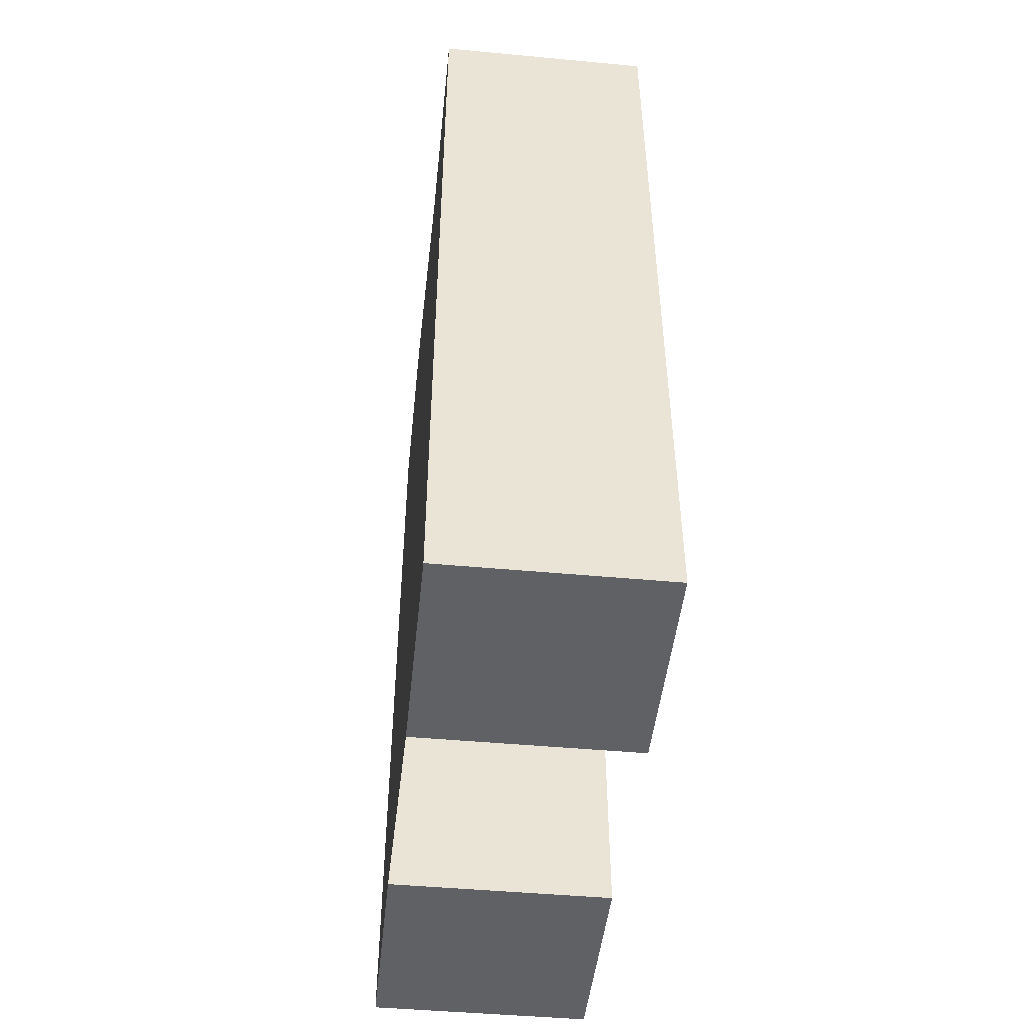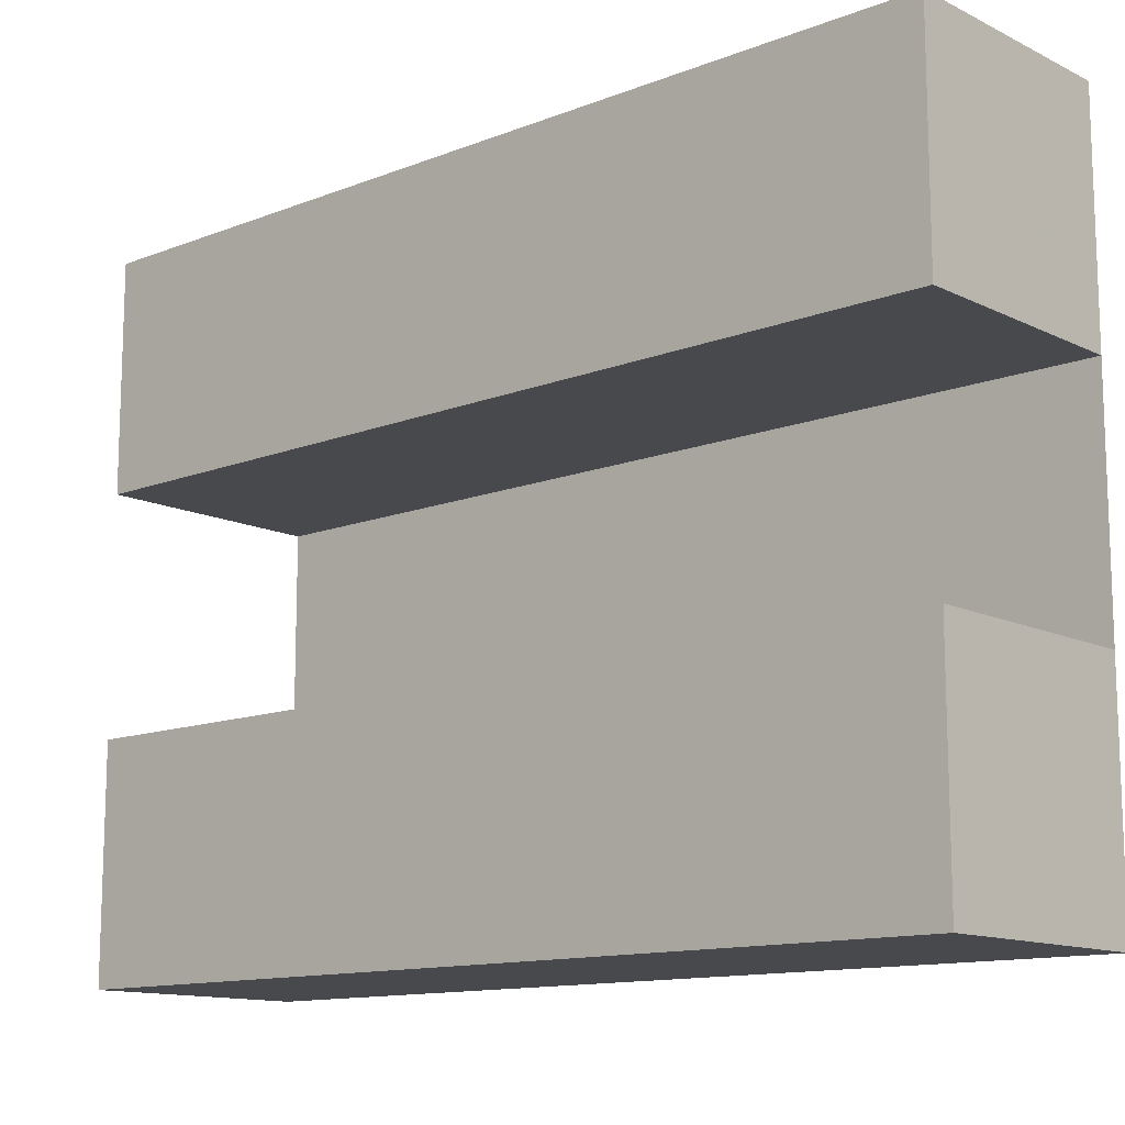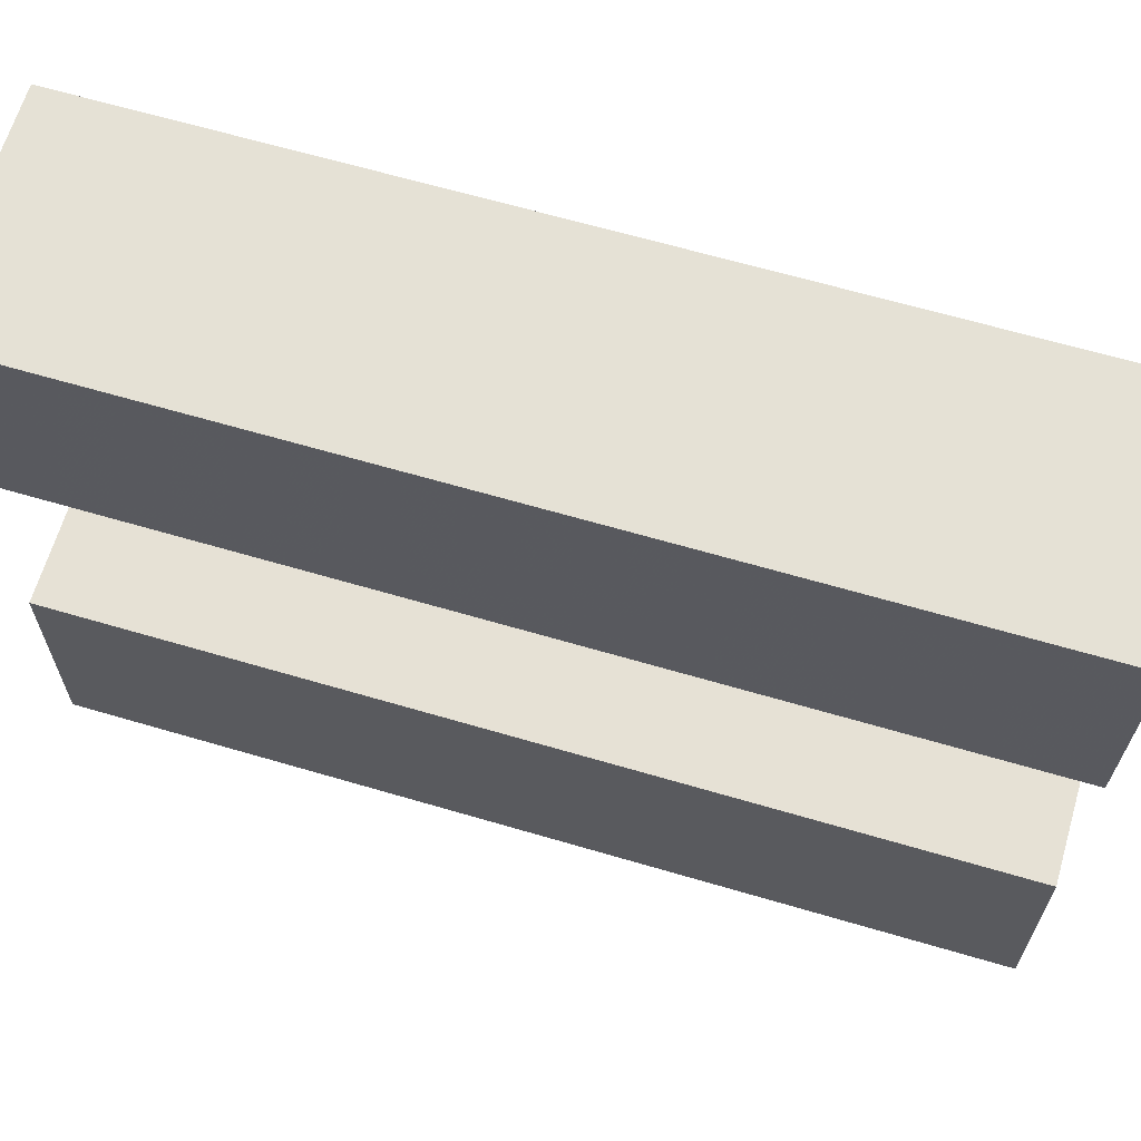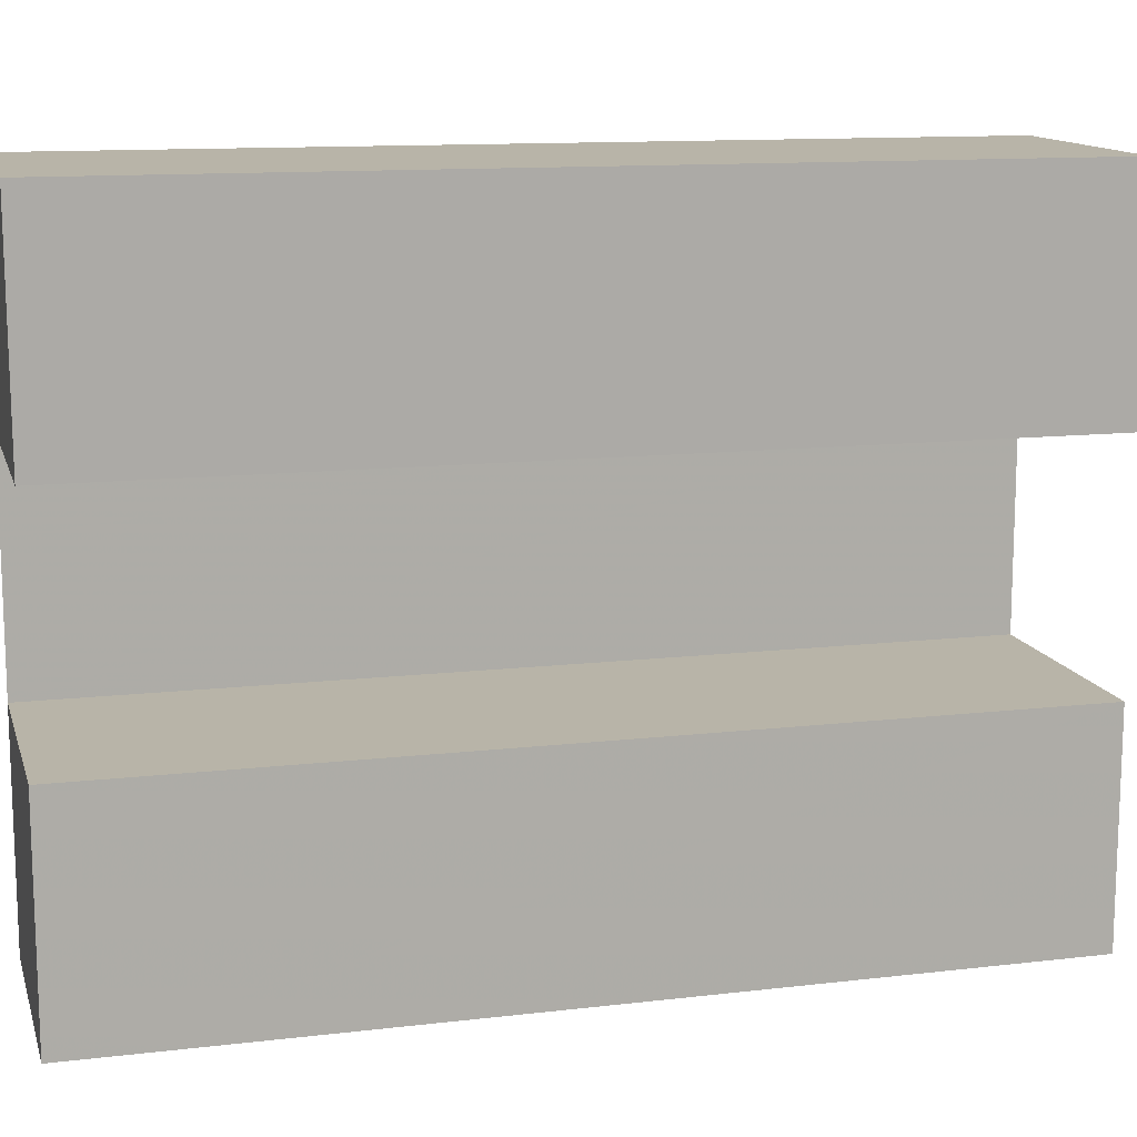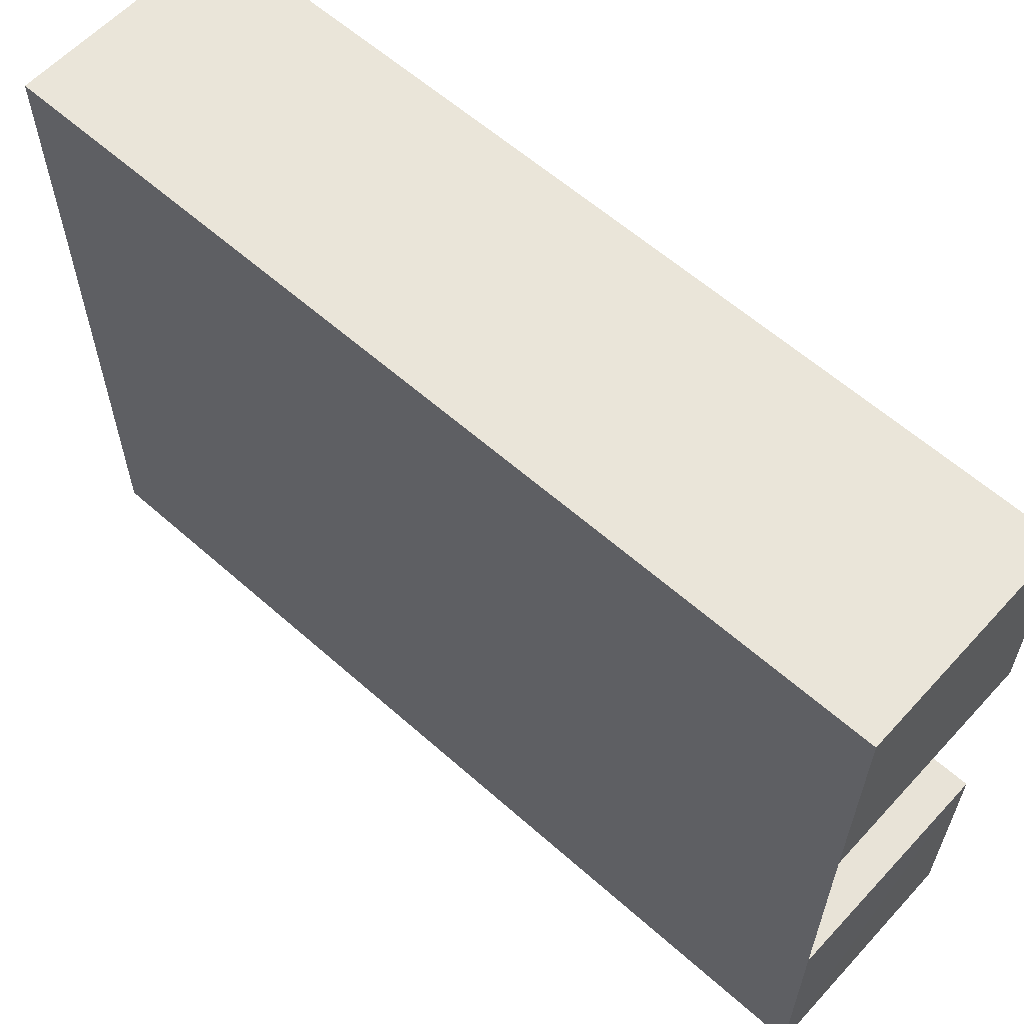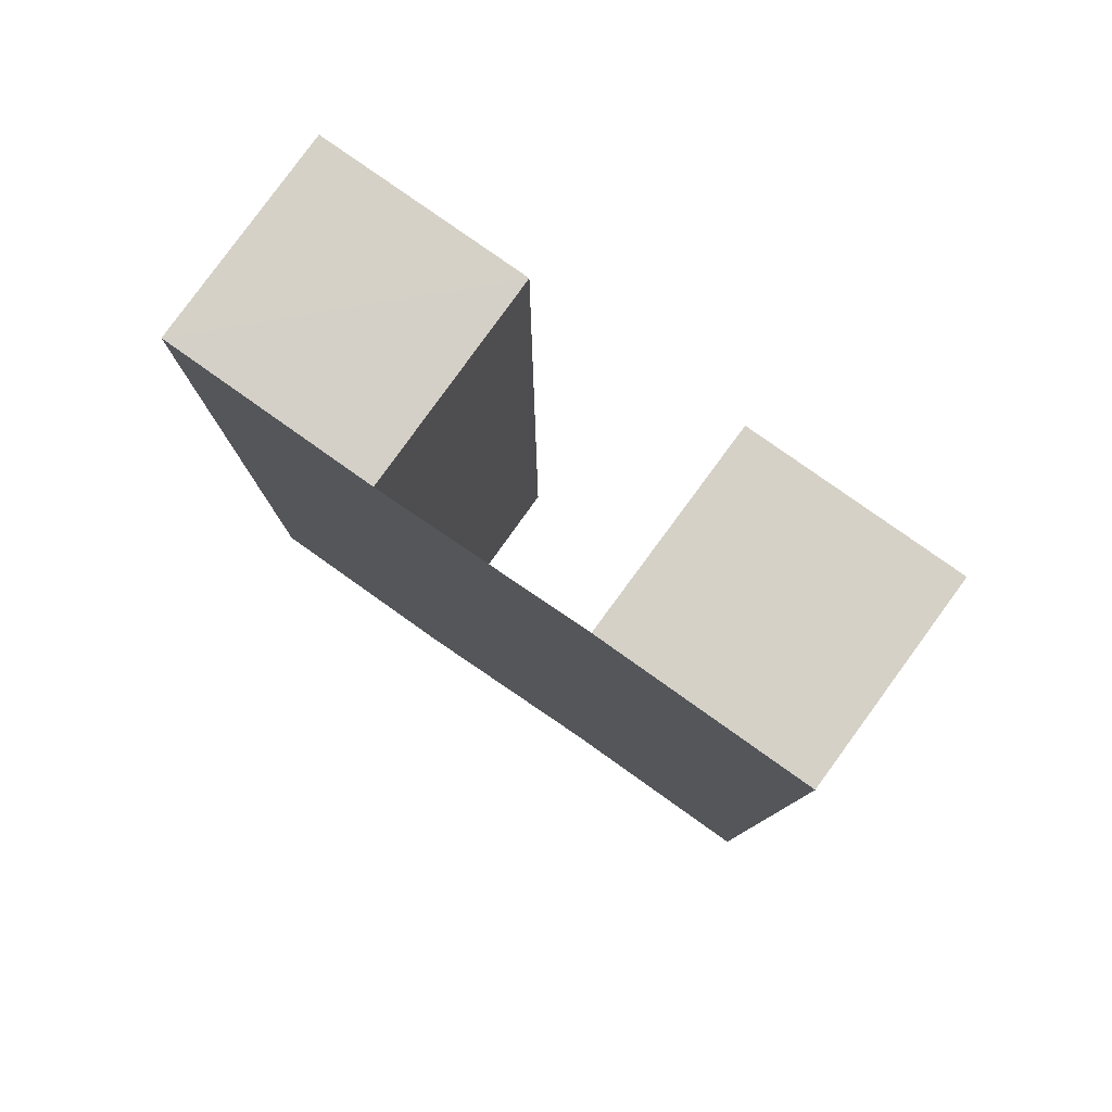
<metadata>
{"format":"obj","ext":"obj","renderer":"f3d","projection":"perspective","resolution":1024,"background":"white","views":[{"elev":-47.9,"azim":173.6,"up":"+Z"},{"elev":-12.7,"azim":-47.9,"up":"+Y"},{"elev":65.0,"azim":-73.4,"up":"+Y"},{"elev":12.8,"azim":-105.5,"up":"+Y"},{"elev":60.1,"azim":132.2,"up":"+Y"},{"elev":79.5,"azim":125.3,"up":"+Z"}]}
</metadata>
<code>
o 8867
v 2245 1887 7.362
v 2245 1887 7.362
v 2245 1887 7.322
v 2245 1887 7.322
v 2245 1887 7.322
v 2245 1887 7.362
v 2245 1887 7.362
v 2245 1887 7.362
v 2245 1887 7.362
v 2245 1887 7.322
v 2245 1887 7.362
v 2245 1887 7.322
v 2245 1887 7.362
v 2245 1887 7.322
v 2245 1887 7.322
v 2245 1887 7.322
v 2245 1887 7.322
v 2245 1887 7.322
v 2245 1887 7.362
v 2245 1887 7.362
v 2245 1887 7.322
v 2245 1887 7.322
v 2245 1887 7.322
v 2245 1887 7.362
v 2245 1887 7.362
v 2245 1887 7.362
v 2245 1887 7.362
v 2245 1887 7.362
v 2245 1887 7.322
v 2245 1887 7.322
v 2245 1887 7.322
v 2245 1887 7.322
v 2245 1887 7.322
v 2245 1887 7.362
v 2245 1887 7.362
v 2245 1887 7.362
v 2245 1887 7.362
v 2245 1887 7.362
v 2245 1887 7.362
v 2245 1887 7.362
v 2245 1887 7.362
v 2245 1887 7.322
v 2245 1887 7.322
v 2245 1887 7.362
v 2245 1887 7.362
v 2245 1887 7.362
v 2245 1887 7.322
v 2245 1887 7.322
v 2245 1887 7.322
v 2245 1887 7.322
v 2245 1887 7.322
v 2245 1887 7.322
v 2245 1887 7.322
v 2245 1887 7.322
v 2245 1887 7.362
v 2245 1887 7.362
v 2245 1887 7.322
v 2245 1887 7.322
v 2245 1887 7.322
v 2245 1887 7.362
v 2245 1887 7.362
v 2245 1887 7.362
f 1 2 3
f 2 4 5
f 1 6 7
f 6 8 9
f 10 8 11
f 12 10 13
f 14 15 16
f 17 18 15
f 19 20 14
f 20 18 21
f 22 23 24
f 23 25 26
f 27 28 29
f 28 30 31
f 32 33 34
f 33 35 36
f 37 38 39
f 40 41 38
f 42 43 37
f 43 41 44
f 45 46 47
f 46 48 49
f 50 51 52
f 53 54 51
f 55 56 50
f 56 54 57
f 58 59 60
f 59 61 62

</code>
